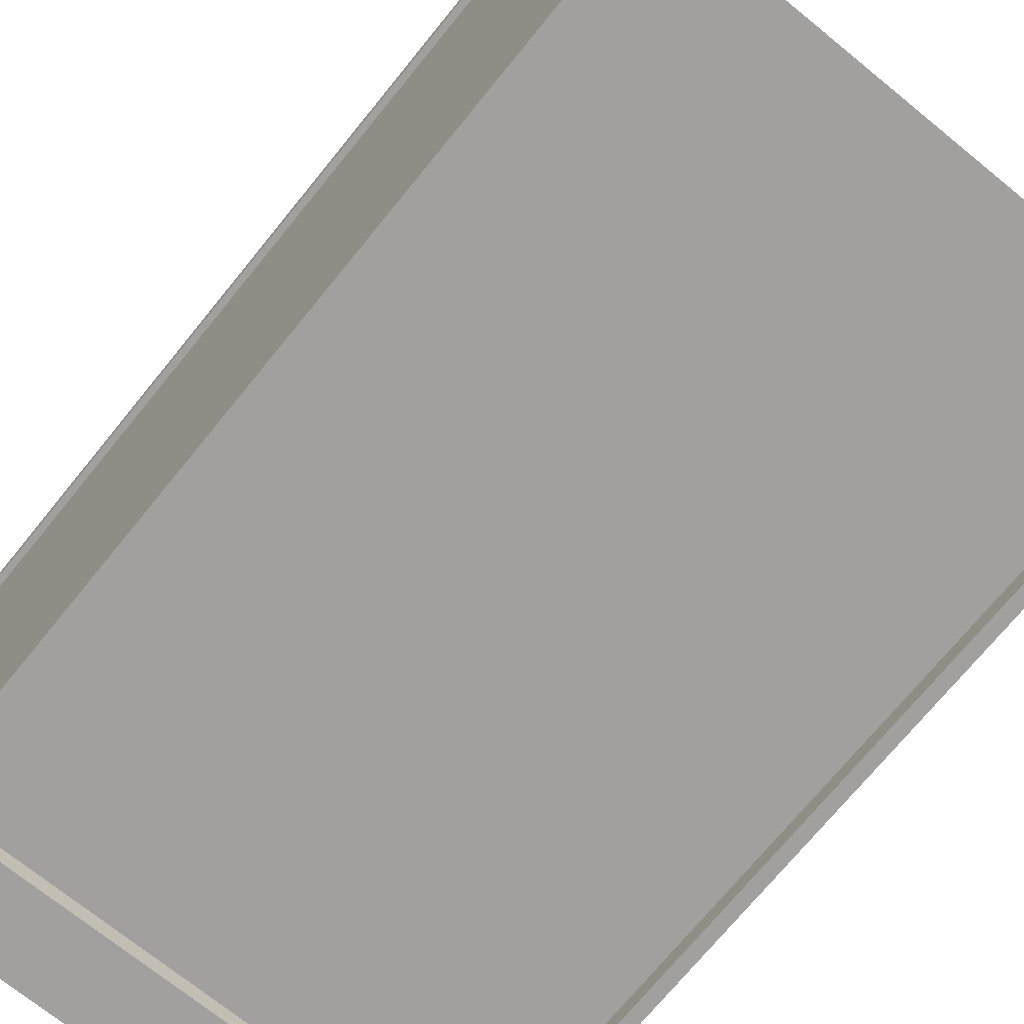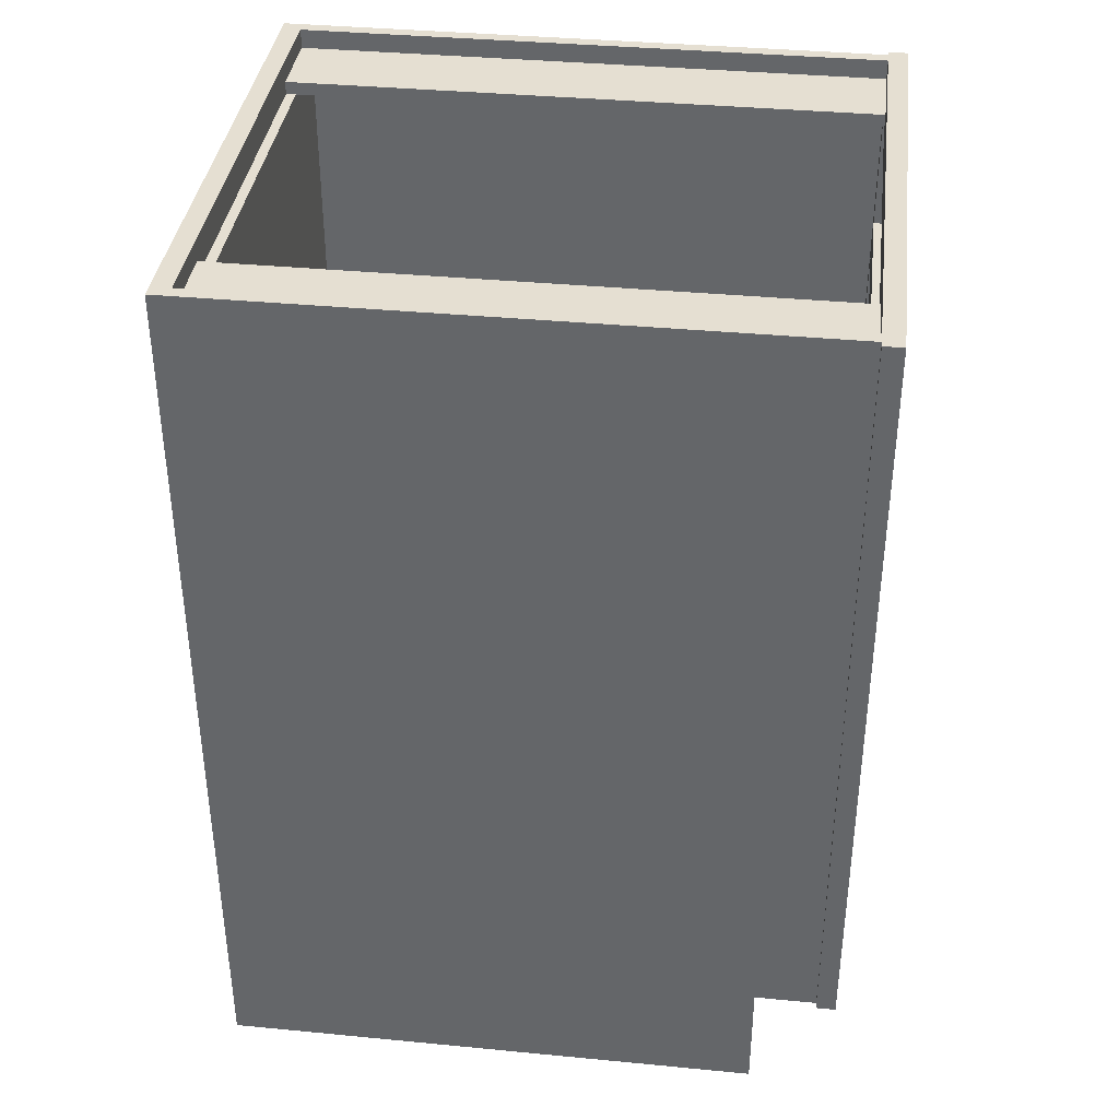
<metadata>
{"format":"obj","ext":"obj","renderer":"f3d","projection":"perspective","resolution":1024,"background":"white","views":[{"elev":-71.8,"azim":-39.1,"up":"+Z"},{"elev":37.4,"azim":-83.0,"up":"+Y"}]}
</metadata>
<code>
v 0.4248 0.6996 0.5003
v 0.4248 0.6996 -0.4873
v 0.2931 0.6996 0.5003
v 0.2931 0.6996 0.5003
v 0.2931 0.6996 -0.4873
v 0.2931 0.6996 -0.4873
v 0.2931 0.6776 -0.4873
v 0.2931 0.6776 -0.4873
v 0.2931 0.6776 0.5003
v 0.2931 0.6776 0.5003
v 0.4248 0.6776 -0.4873
v 0.4248 0.6776 0.5003
v 0.4248 0.6996 0.5003
v 0.4248 0.6996 -0.4873
v 0.2931 0.6996 0.5003
v 0.2931 0.6996 0.5003
v 0.2931 0.6996 -0.4873
v 0.2931 0.6996 -0.4873
v 0.2931 0.6776 -0.4873
v 0.2931 0.6776 -0.4873
v 0.2931 0.6776 0.5003
v 0.2931 0.6776 0.5003
v 0.4248 0.6776 -0.4873
v 0.4248 0.6776 0.5003
v -0.2995 0.6996 0.5003
v -0.2995 0.6996 0.5003
v -0.4311 0.6996 -0.4873
v -0.4311 0.6996 0.5003
v -0.2995 0.6996 -0.4873
v -0.2995 0.6996 -0.4873
v -0.2995 0.6776 -0.4873
v -0.2995 0.6776 -0.4873
v -0.2995 0.6776 0.5003
v -0.2995 0.6776 0.5003
v -0.4311 0.6776 -0.4873
v -0.4311 0.6776 0.5003
v -0.2995 0.6996 0.5003
v -0.2995 0.6996 0.5003
v -0.4311 0.6996 -0.4873
v -0.4311 0.6996 0.5003
v -0.2995 0.6996 -0.4873
v -0.2995 0.6996 -0.4873
v -0.2995 0.6776 -0.4873
v -0.2995 0.6776 -0.4873
v -0.2995 0.6776 0.5003
v -0.2995 0.6776 0.5003
v -0.4311 0.6776 -0.4873
v -0.4311 0.6776 0.5003
v 0.3919 0.3814 0.5003
v -0.3982 0.4472 0.5003
v -0.3982 0.3814 0.5003
v 0.3919 0.4472 0.5003
v 0.3919 0.4472 0.5333
v 0.3919 0.4472 0.5333
v -0.3982 0.3814 0.5333
v -0.3982 0.3814 0.5333
v 0.3919 0.3814 0.5333
v 0.3919 0.3814 0.5333
v -0.3982 0.4472 0.5333
v -0.3982 0.4472 0.5333
v 0.3919 0.3814 0.5003
v 0.3919 0.3814 0.5003
v -0.3982 0.4472 0.5003
v -0.3982 0.4472 0.5003
v -0.3982 0.3814 0.5003
v -0.3982 0.3814 0.5003
v 0.3919 0.4472 0.5003
v 0.3919 0.4472 0.5003
v 0.3919 0.4472 0.5333
v 0.3919 0.4472 0.5333
v -0.3982 0.3814 0.5333
v -0.3982 0.3814 0.5333
v 0.3919 0.3814 0.5333
v 0.3919 0.3814 0.5333
v -0.3982 0.4472 0.5333
v -0.3982 0.4472 0.5333
v 0.3919 0.3814 0.5003
v -0.3982 0.4472 0.5003
v -0.3982 0.3814 0.5003
v 0.3919 0.4472 0.5003
v -0.4531 0.7325 -0.5202
v -0.4531 -0.5843 -0.5202
v -0.4531 -0.5843 0.3961
v -0.4531 0.7325 0.3961
v -0.4531 0.7325 -0.5202
v -0.4531 0.7325 -0.5202
v -0.4531 0.7325 -0.5202
v -0.4311 -0.5843 -0.5202
v -0.4311 -0.5843 -0.5202
v -0.4531 -0.5843 -0.5202
v -0.4531 -0.5843 -0.5202
v -0.4311 0.7325 -0.5202
v -0.4311 0.7325 -0.5202
v -0.4311 0.7325 -0.5202
v -0.4531 -0.5843 0.3961
v -0.4311 0.7325 0.3961
v -0.4311 0.7325 0.3961
v -0.4531 0.7325 0.3961
v -0.4531 0.7325 0.3961
v -0.4311 -0.5843 0.3961
v -0.4531 0.7325 -0.5202
v -0.4531 0.7325 -0.5202
v -0.4311 -0.5843 -0.5202
v -0.4311 -0.5843 -0.5202
v -0.4531 -0.5843 -0.5202
v -0.4311 0.7325 -0.5202
v -0.4311 0.7325 -0.5202
v -0.4311 0.7325 -0.5202
v -0.4311 0.7325 0.3961
v -0.4311 0.7325 0.3961
v -0.4531 0.7325 0.3961
v -0.4311 -0.5843 0.3961
v -0.4531 0.7325 0.3961
v -0.4531 0.7325 0.5003
v -0.4531 -0.5843 0.5003
v -0.4531 -0.5843 0.3961
v -0.4311 0.7325 0.5003
v -0.4311 0.7325 0.5003
v -0.4531 0.7325 0.3961
v -0.4531 0.7325 0.3961
v -0.4531 0.7325 0.5003
v -0.4531 0.7325 0.5003
v -0.4311 0.7325 0.3961
v -0.4311 0.7325 0.3961
v -0.4531 -0.5843 0.5003
v -0.4531 -0.5843 0.5003
v -0.4311 -0.5843 0.3961
v -0.4311 -0.5843 0.3961
v -0.4531 -0.5843 0.3961
v -0.4531 -0.5843 0.3961
v -0.4311 -0.5843 0.5003
v -0.4311 -0.5843 0.5003
v -0.4311 0.7325 0.5003
v -0.4311 0.7325 0.5003
v -0.4531 0.7325 0.3961
v -0.4531 0.7325 0.5003
v -0.4311 0.7325 0.3961
v -0.4311 0.7325 0.3961
v -0.4531 -0.5843 0.5003
v -0.4311 -0.5843 0.3961
v -0.4311 -0.5843 0.3961
v -0.4531 -0.5843 0.3961
v -0.4311 -0.5843 0.5003
v -0.4311 -0.5843 0.5003
v 0.4467 -0.5843 -0.5202
v 0.4467 0.7325 -0.5202
v 0.4467 -0.5843 0.3961
v 0.4467 0.7325 0.3961
v 0.4467 -0.5843 -0.5202
v 0.4467 -0.5843 -0.5202
v 0.4248 -0.5843 -0.5202
v 0.4248 -0.5843 -0.5202
v 0.4467 0.7325 -0.5202
v 0.4467 0.7325 -0.5202
v 0.4467 0.7325 -0.5202
v 0.4248 0.7325 -0.5202
v 0.4248 0.7325 -0.5202
v 0.4248 0.7325 -0.5202
v 0.4467 -0.5843 0.3961
v 0.4248 0.7325 0.3961
v 0.4248 0.7325 0.3961
v 0.4467 0.7325 0.3961
v 0.4467 0.7325 0.3961
v 0.4248 -0.5843 0.3961
v 0.4467 -0.5843 -0.5202
v 0.4248 -0.5843 -0.5202
v 0.4248 -0.5843 -0.5202
v 0.4467 0.7325 -0.5202
v 0.4467 0.7325 -0.5202
v 0.4248 0.7325 -0.5202
v 0.4248 0.7325 -0.5202
v 0.4248 0.7325 -0.5202
v 0.4248 0.7325 0.3961
v 0.4248 0.7325 0.3961
v 0.4467 0.7325 0.3961
v 0.4248 -0.5843 0.3961
v 0.4467 0.7325 0.5003
v 0.4467 0.7325 0.3961
v 0.4467 -0.5843 0.5003
v 0.4467 -0.5843 0.3961
v 0.4467 0.7325 0.5003
v 0.4467 0.7325 0.5003
v 0.4467 0.7325 0.3961
v 0.4467 0.7325 0.3961
v 0.4248 0.7325 0.5003
v 0.4248 0.7325 0.5003
v 0.4467 -0.5843 0.5003
v 0.4467 -0.5843 0.5003
v 0.4248 0.7325 0.3961
v 0.4248 0.7325 0.3961
v 0.4467 -0.5843 0.3961
v 0.4467 -0.5843 0.3961
v 0.4248 -0.5843 0.3961
v 0.4248 -0.5843 0.3961
v 0.4248 -0.5843 0.5003
v 0.4248 -0.5843 0.5003
v 0.4467 0.7325 0.5003
v 0.4467 0.7325 0.3961
v 0.4248 0.7325 0.5003
v 0.4248 0.7325 0.5003
v 0.4467 -0.5843 0.5003
v 0.4248 0.7325 0.3961
v 0.4248 0.7325 0.3961
v 0.4467 -0.5843 0.3961
v 0.4248 -0.5843 0.3961
v 0.4248 -0.5843 0.3961
v 0.4248 -0.5843 0.5003
v 0.4248 -0.5843 0.5003
v -0.4311 0.6776 -0.4873
v -0.4311 0.6776 -0.4873
v 0.4248 -0.5514 -0.4873
v -0.4311 -0.5514 -0.4873
v 0.4248 0.6776 -0.4873
v 0.4248 0.6776 -0.4873
v 0.4248 0.6776 -0.4708
v 0.4248 0.6776 -0.4708
v -0.4311 0.6776 -0.4708
v -0.4311 0.6776 -0.4708
v -0.4311 -0.5514 -0.4708
v 0.4248 -0.5514 -0.4708
v -0.4311 0.6776 -0.4873
v -0.4311 0.6776 -0.4873
v 0.4248 -0.5514 -0.4873
v -0.4311 -0.5514 -0.4873
v 0.4248 0.6776 -0.4873
v 0.4248 0.6776 -0.4873
v 0.4248 0.6776 -0.4708
v 0.4248 0.6776 -0.4708
v -0.4311 0.6776 -0.4708
v -0.4311 0.6776 -0.4708
v -0.4311 -0.5514 -0.4708
v 0.4248 -0.5514 -0.4708
v 0.4248 -0.5294 0.5003
v -0.4311 -0.5294 -0.4708
v -0.4311 -0.5294 0.5003
v 0.4248 -0.5294 -0.4708
v 0.4248 -0.5294 0.5003
v -0.4311 -0.5294 -0.4708
v -0.4311 -0.5294 0.5003
v 0.4248 -0.5294 -0.4708
v -0.4311 0.7325 -0.5202
v -0.4311 0.7325 -0.5202
v 0.4248 0.6008 -0.5202
v 0.4248 0.6008 -0.5202
v -0.4311 0.6008 -0.5202
v -0.4311 0.6008 -0.5202
v 0.4248 0.7325 -0.5202
v 0.4248 0.7325 -0.5202
v -0.4311 0.6008 -0.4873
v 0.4248 0.7325 -0.4873
v 0.4248 0.7325 -0.4873
v 0.4248 0.6008 -0.4873
v -0.4311 0.7325 -0.4873
v -0.4311 0.7325 -0.4873
v -0.4311 0.6776 -0.4873
v 0.4248 0.6776 -0.4873
v -0.4311 0.7325 -0.5202
v -0.4311 0.7325 -0.5202
v 0.4248 0.6008 -0.5202
v 0.4248 0.6008 -0.5202
v -0.4311 0.6008 -0.5202
v -0.4311 0.6008 -0.5202
v 0.4248 0.7325 -0.5202
v 0.4248 0.7325 -0.5202
v -0.4311 0.6008 -0.4873
v 0.4248 0.7325 -0.4873
v 0.4248 0.7325 -0.4873
v 0.4248 0.6008 -0.4873
v -0.4311 0.7325 -0.4873
v -0.4311 0.7325 -0.4873
v -0.4311 0.6776 -0.4873
v 0.4248 0.6776 -0.4873
v -0.3982 -0.5843 0.5003
v -0.4641 -0.5843 0.5333
v -0.4641 -0.5843 0.5333
v -0.4641 -0.5843 0.5003
v -0.3982 -0.5843 0.5333
v -0.3982 -0.5843 0.5333
v -0.4641 0.7325 0.5003
v -0.3982 0.7325 0.5333
v -0.3982 0.7325 0.5333
v -0.4641 0.7325 0.5333
v -0.4641 0.7325 0.5333
v -0.3982 0.7325 0.5003
v -0.3982 -0.5843 0.5003
v -0.3982 -0.5843 0.5003
v -0.3982 -0.5843 0.5003
v -0.4641 -0.5843 0.5333
v -0.4641 -0.5843 0.5333
v -0.4641 -0.5843 0.5333
v -0.4641 -0.5843 0.5003
v -0.4641 -0.5843 0.5003
v -0.4641 -0.5843 0.5003
v -0.3982 -0.5843 0.5333
v -0.3982 -0.5843 0.5333
v -0.3982 -0.5843 0.5333
v -0.4641 0.7325 0.5003
v -0.4641 0.7325 0.5003
v -0.4641 0.7325 0.5003
v -0.3982 0.7325 0.5333
v -0.3982 0.7325 0.5333
v -0.3982 0.7325 0.5333
v -0.4641 0.7325 0.5333
v -0.4641 0.7325 0.5333
v -0.4641 0.7325 0.5333
v -0.3982 0.7325 0.5003
v -0.3982 0.7325 0.5003
v -0.3982 0.7325 0.5003
v -0.3982 -0.5843 0.5003
v -0.3982 -0.5843 0.5003
v -0.4641 -0.5843 0.5333
v -0.4641 -0.5843 0.5003
v -0.4641 -0.5843 0.5003
v -0.3982 -0.5843 0.5333
v -0.4641 0.7325 0.5003
v -0.4641 0.7325 0.5003
v -0.3982 0.7325 0.5333
v -0.4641 0.7325 0.5333
v -0.3982 0.7325 0.5003
v -0.3982 0.7325 0.5003
v 0.4577 -0.5843 0.5003
v 0.3919 -0.5843 0.5333
v 0.3919 -0.5843 0.5333
v 0.3919 -0.5843 0.5003
v 0.4577 -0.5843 0.5333
v 0.4577 -0.5843 0.5333
v 0.3919 0.7325 0.5003
v 0.4577 0.7325 0.5333
v 0.4577 0.7325 0.5333
v 0.3919 0.7325 0.5333
v 0.3919 0.7325 0.5333
v 0.4577 0.7325 0.5003
v 0.4577 -0.5843 0.5003
v 0.4577 -0.5843 0.5003
v 0.4577 -0.5843 0.5003
v 0.3919 -0.5843 0.5333
v 0.3919 -0.5843 0.5333
v 0.3919 -0.5843 0.5333
v 0.3919 -0.5843 0.5003
v 0.3919 -0.5843 0.5003
v 0.3919 -0.5843 0.5003
v 0.4577 -0.5843 0.5333
v 0.4577 -0.5843 0.5333
v 0.4577 -0.5843 0.5333
v 0.3919 0.7325 0.5003
v 0.3919 0.7325 0.5003
v 0.3919 0.7325 0.5003
v 0.4577 0.7325 0.5333
v 0.4577 0.7325 0.5333
v 0.4577 0.7325 0.5333
v 0.3919 0.7325 0.5333
v 0.3919 0.7325 0.5333
v 0.3919 0.7325 0.5333
v 0.4577 0.7325 0.5003
v 0.4577 0.7325 0.5003
v 0.4577 0.7325 0.5003
v 0.4577 -0.5843 0.5003
v 0.4577 -0.5843 0.5003
v 0.3919 -0.5843 0.5333
v 0.3919 -0.5843 0.5003
v 0.3919 -0.5843 0.5003
v 0.4577 -0.5843 0.5333
v 0.3919 0.7325 0.5003
v 0.3919 0.7325 0.5003
v 0.4577 0.7325 0.5333
v 0.3919 0.7325 0.5333
v 0.4577 0.7325 0.5003
v 0.4577 0.7325 0.5003
v 0.3919 -0.5843 0.5003
v -0.3982 -0.5185 0.5003
v -0.3982 -0.5843 0.5003
v 0.3919 -0.5185 0.5003
v 0.3919 -0.5185 0.5333
v 0.3919 -0.5185 0.5333
v -0.3982 -0.5843 0.5333
v -0.3982 -0.5843 0.5333
v 0.3919 -0.5843 0.5333
v 0.3919 -0.5843 0.5333
v -0.3982 -0.5185 0.5333
v -0.3982 -0.5185 0.5333
v 0.3919 -0.5843 0.5003
v 0.3919 -0.5843 0.5003
v -0.3982 -0.5185 0.5003
v -0.3982 -0.5185 0.5003
v -0.3982 -0.5843 0.5003
v -0.3982 -0.5843 0.5003
v 0.3919 -0.5185 0.5003
v 0.3919 -0.5185 0.5003
v 0.3919 -0.5185 0.5333
v 0.3919 -0.5185 0.5333
v -0.3982 -0.5843 0.5333
v -0.3982 -0.5843 0.5333
v 0.3919 -0.5843 0.5333
v 0.3919 -0.5843 0.5333
v -0.3982 -0.5185 0.5333
v -0.3982 -0.5185 0.5333
v 0.3919 -0.5843 0.5003
v -0.3982 -0.5185 0.5003
v -0.3982 -0.5843 0.5003
v 0.3919 -0.5185 0.5003
v 0.3919 0.6667 0.5003
v -0.3982 0.7325 0.5003
v -0.3982 0.6667 0.5003
v 0.3919 0.7325 0.5003
v 0.3919 0.7325 0.5333
v 0.3919 0.7325 0.5333
v -0.3982 0.6667 0.5333
v -0.3982 0.6667 0.5333
v 0.3919 0.6667 0.5333
v 0.3919 0.6667 0.5333
v -0.3982 0.7325 0.5333
v -0.3982 0.7325 0.5333
v 0.3919 0.6667 0.5003
v 0.3919 0.6667 0.5003
v -0.3982 0.7325 0.5003
v -0.3982 0.7325 0.5003
v -0.3982 0.6667 0.5003
v -0.3982 0.6667 0.5003
v 0.3919 0.7325 0.5003
v 0.3919 0.7325 0.5003
v 0.3919 0.7325 0.5333
v 0.3919 0.7325 0.5333
v -0.3982 0.6667 0.5333
v -0.3982 0.6667 0.5333
v 0.3919 0.6667 0.5333
v 0.3919 0.6667 0.5333
v -0.3982 0.7325 0.5333
v -0.3982 0.7325 0.5333
v 0.3919 0.6667 0.5003
v -0.3982 0.7325 0.5003
v -0.3982 0.6667 0.5003
v 0.3919 0.7325 0.5003
v -0.03609 -0.524 -0.4873
v -0.03609 -0.524 -0.4873
v -0.4311 -0.524 -0.4873
v -0.4311 -0.524 -0.4873
v -0.03609 -0.4035 -0.4873
v -0.03609 -0.4035 -0.4873
v -0.4311 -0.4035 -0.4873
v -0.4311 -0.4035 -0.4873
v -0.4311 -0.524 -0.4873
v 0.4248 -0.524 -0.5202
v 0.4248 -0.524 -0.5202
v -0.4311 -0.524 -0.5202
v -0.4311 -0.524 -0.5202
v 0.4248 -0.524 -0.4873
v 0.4248 -0.7818 -0.5202
v -0.4311 -0.7818 -0.5202
v -0.4311 -0.524 -0.4873
v 0.4248 -0.524 -0.5202
v 0.4248 -0.524 -0.5202
v -0.4311 -0.524 -0.5202
v -0.4311 -0.524 -0.5202
v 0.4248 -0.524 -0.4873
v 0.4248 -0.7818 -0.5202
v -0.4311 -0.7818 -0.5202
v 0.4467 -0.7818 -0.5202
v 0.4467 -0.5843 -0.5202
v 0.4467 -0.7818 0.3961
v 0.4467 -0.7818 0.3961
v 0.4467 -0.5843 0.3961
v 0.4467 -0.5843 0.3961
v 0.4248 -0.5843 0.3961
v 0.4248 -0.7818 0.3961
v 0.4467 -0.7818 -0.5202
v 0.4467 -0.7818 -0.5202
v 0.4248 -0.7818 -0.5202
v 0.4467 -0.5843 -0.5202
v 0.4467 -0.5843 -0.5202
v 0.4248 -0.5843 -0.5202
v 0.4467 -0.7818 0.3961
v 0.4467 -0.7818 0.3961
v 0.4467 -0.5843 0.3961
v 0.4467 -0.5843 0.3961
v 0.4248 -0.5843 0.3961
v 0.4248 -0.7818 0.3961
v 0.4467 -0.7818 -0.5202
v 0.4248 -0.7818 -0.5202
v 0.4467 -0.5843 -0.5202
v 0.4248 -0.5843 -0.5202
v 0.4248 -0.5514 0.3961
v -0.4311 -0.7818 0.3961
v 0.4248 -0.7818 0.3961
v -0.4311 -0.5514 0.3961
v 0.4248 -0.5514 0.3961
v -0.4311 -0.7818 0.3961
v 0.4248 -0.7818 0.3961
v -0.4311 -0.5514 0.3961
v -0.4531 -0.5843 -0.5202
v -0.4531 -0.7818 -0.5202
v -0.4531 -0.7818 0.3961
v -0.4531 -0.7818 0.3961
v -0.4531 -0.5843 0.3961
v -0.4531 -0.5843 0.3961
v -0.4311 -0.5843 0.3961
v -0.4311 -0.7818 0.3961
v -0.4531 -0.5843 -0.5202
v -0.4531 -0.5843 -0.5202
v -0.4311 -0.7818 -0.5202
v -0.4531 -0.7818 -0.5202
v -0.4531 -0.7818 -0.5202
v -0.4311 -0.5843 -0.5202
v -0.4531 -0.7818 0.3961
v -0.4531 -0.7818 0.3961
v -0.4531 -0.5843 0.3961
v -0.4531 -0.5843 0.3961
v -0.4311 -0.5843 0.3961
v -0.4311 -0.7818 0.3961
v -0.4531 -0.5843 -0.5202
v -0.4311 -0.7818 -0.5202
v -0.4531 -0.7818 -0.5202
v -0.4311 -0.5843 -0.5202
f 3 2 1
f 2 3 5
f 4 8 6
f 8 4 10
f 9 11 7
f 11 9 12
f 13 14 15
f 17 15 14
f 18 19 16
f 21 16 19
f 20 23 22
f 24 22 23
f 28 27 25
f 29 25 27
f 30 32 26
f 34 26 32
f 31 35 33
f 36 33 35
f 37 39 40
f 39 37 41
f 38 43 42
f 43 38 45
f 46 47 44
f 47 46 48
f 50 49 51
f 49 50 52
f 58 56 54
f 60 54 56
f 57 62 55
f 59 64 53
f 66 55 62
f 68 53 64
f 65 61 63
f 67 63 61
f 69 71 73
f 71 69 75
f 72 77 74
f 70 78 76
f 77 72 79
f 78 70 80
f 83 81 82
f 81 83 84
f 91 88 86
f 92 86 88
f 90 85 95
f 93 96 87
f 94 89 97
f 98 95 85
f 99 87 96
f 100 97 89
f 101 103 105
f 103 101 106
f 102 109 107
f 110 104 108
f 109 102 111
f 104 110 112
f 113 115 114
f 115 113 116
f 122 120 117
f 123 117 120
f 121 126 119
f 124 128 118
f 130 119 126
f 132 118 128
f 129 125 127
f 131 127 125
f 133 135 136
f 135 133 137
f 134 140 138
f 140 134 143
f 141 139 142
f 139 141 144
f 145 146 147
f 148 147 146
f 154 151 150
f 151 154 156
f 159 153 149
f 155 160 157
f 161 152 158
f 153 159 162
f 160 155 163
f 152 161 164
f 165 166 168
f 170 168 166
f 171 173 169
f 172 167 174
f 175 169 173
f 176 174 167
f 177 179 178
f 180 178 179
f 185 184 182
f 183 188 181
f 184 185 189
f 188 183 192
f 186 194 190
f 193 187 191
f 194 186 196
f 187 193 195
f 197 198 199
f 202 199 198
f 203 205 200
f 204 201 206
f 207 200 205
f 208 206 201
f 212 211 209
f 213 209 211
f 214 216 210
f 218 210 216
f 217 215 219
f 220 219 215
f 221 223 224
f 223 221 225
f 222 227 226
f 227 222 229
f 231 228 230
f 228 231 232
f 235 234 233
f 236 233 234
f 237 238 239
f 238 237 240
f 246 244 242
f 248 242 244
f 245 249 243
f 247 251 241
f 252 243 249
f 254 241 251
f 253 250 255
f 256 255 250
f 257 259 261
f 259 257 263
f 260 265 262
f 258 266 264
f 265 260 268
f 266 258 269
f 271 267 270
f 267 271 272
f 275 279 276
f 273 280 277
f 281 274 278
f 279 275 283
f 280 273 284
f 274 281 282
f 292 289 287
f 294 287 289
f 293 298 290
f 291 286 297
f 295 302 285
f 296 288 300
f 303 290 298
f 307 297 286
f 308 285 302
f 304 300 288
f 305 299 301
f 306 301 299
f 309 311 312
f 311 309 314
f 315 310 313
f 310 315 319
f 317 316 318
f 316 317 320
f 323 327 324
f 321 328 325
f 329 322 326
f 327 323 331
f 328 321 332
f 322 329 330
f 340 337 335
f 342 335 337
f 341 346 338
f 339 334 345
f 343 350 333
f 344 336 348
f 351 338 346
f 355 345 334
f 356 333 350
f 352 348 336
f 353 347 349
f 354 349 347
f 357 359 360
f 359 357 362
f 363 358 361
f 358 363 367
f 365 364 366
f 364 365 368
f 370 369 371
f 369 370 372
f 378 376 374
f 380 374 376
f 377 382 375
f 379 384 373
f 386 375 382
f 388 373 384
f 385 381 383
f 387 383 381
f 389 391 393
f 391 389 395
f 392 397 394
f 390 398 396
f 397 392 399
f 398 390 400
f 402 401 403
f 401 402 404
f 410 408 406
f 412 406 408
f 409 414 407
f 411 416 405
f 418 407 414
f 420 405 416
f 417 413 415
f 419 415 413
f 421 423 425
f 423 421 427
f 424 429 426
f 422 430 428
f 429 424 431
f 430 422 432
f 433 435 437
f 438 436 434
f 434 438 436
f 435 437 433
f 439 437 435
f 436 438 440
f 440 436 438
f 437 435 439
f 444 442 441
f 446 441 442
f 443 445 447
f 448 447 445
f 449 450 452
f 450 449 454
f 455 453 451
f 453 455 456
f 457 458 460
f 462 460 458
f 461 463 459
f 464 459 463
f 468 467 465
f 467 468 470
f 472 469 466
f 469 472 474
f 471 475 473
f 475 471 476
f 477 478 479
f 480 479 478
f 483 482 481
f 484 481 482
f 485 486 487
f 486 485 488
f 492 489 490
f 489 492 494
f 491 495 493
f 495 491 496
f 500 499 497
f 502 497 499
f 501 498 504
f 506 504 498
f 505 507 503
f 508 503 507
f 509 510 511
f 510 509 512

</code>
